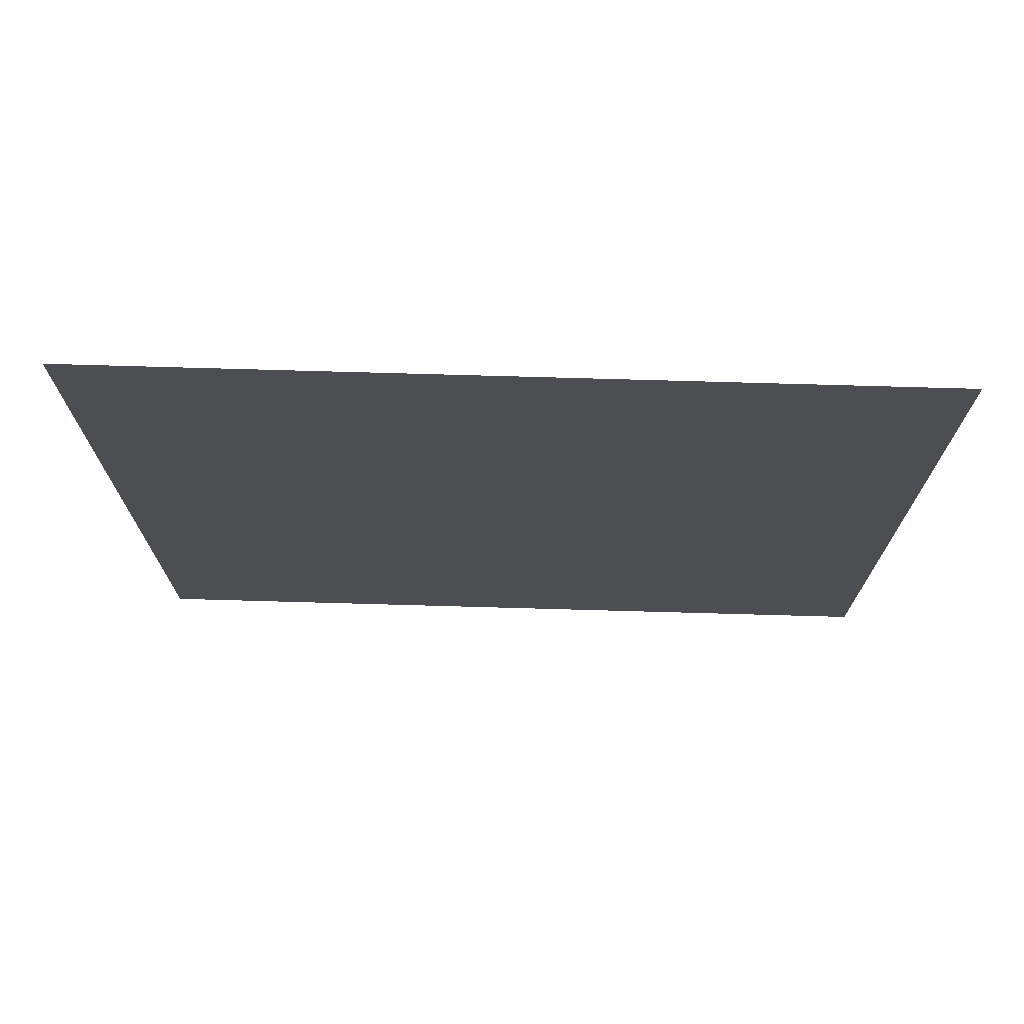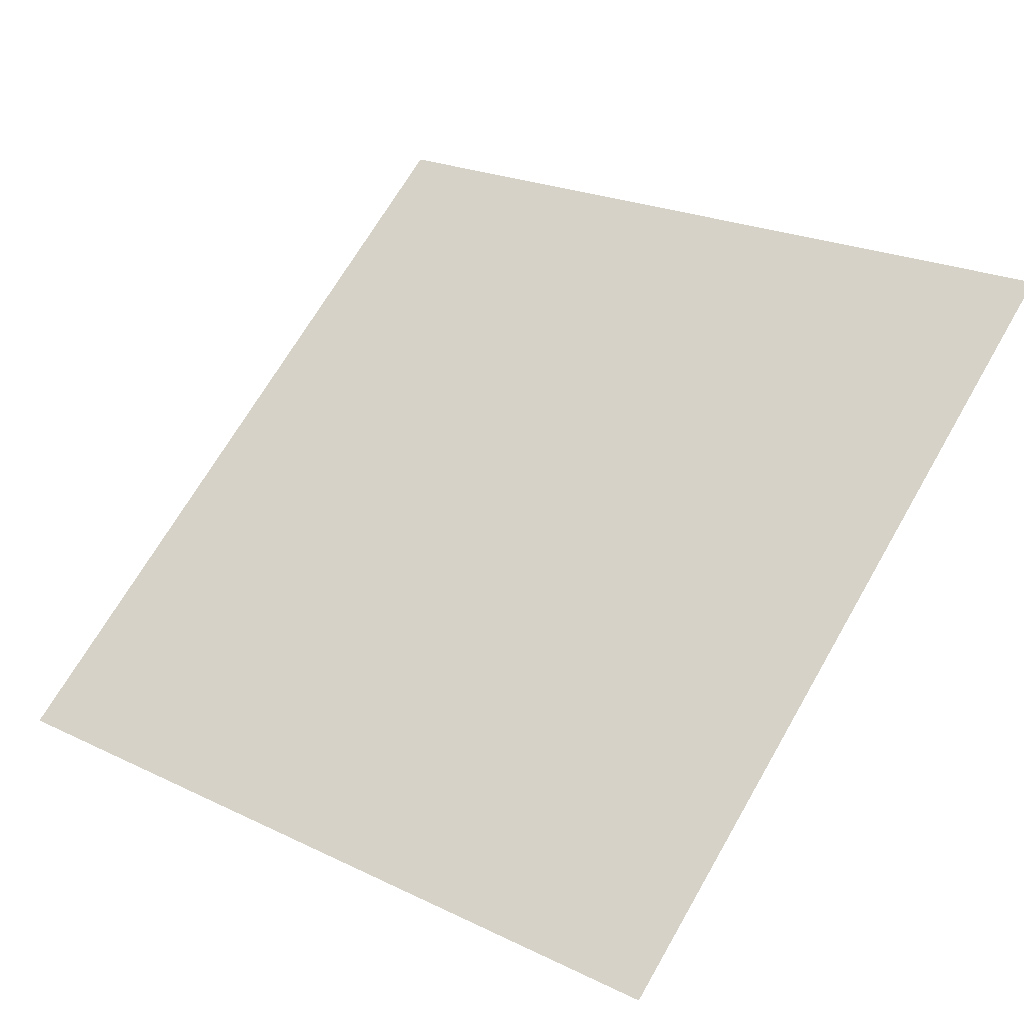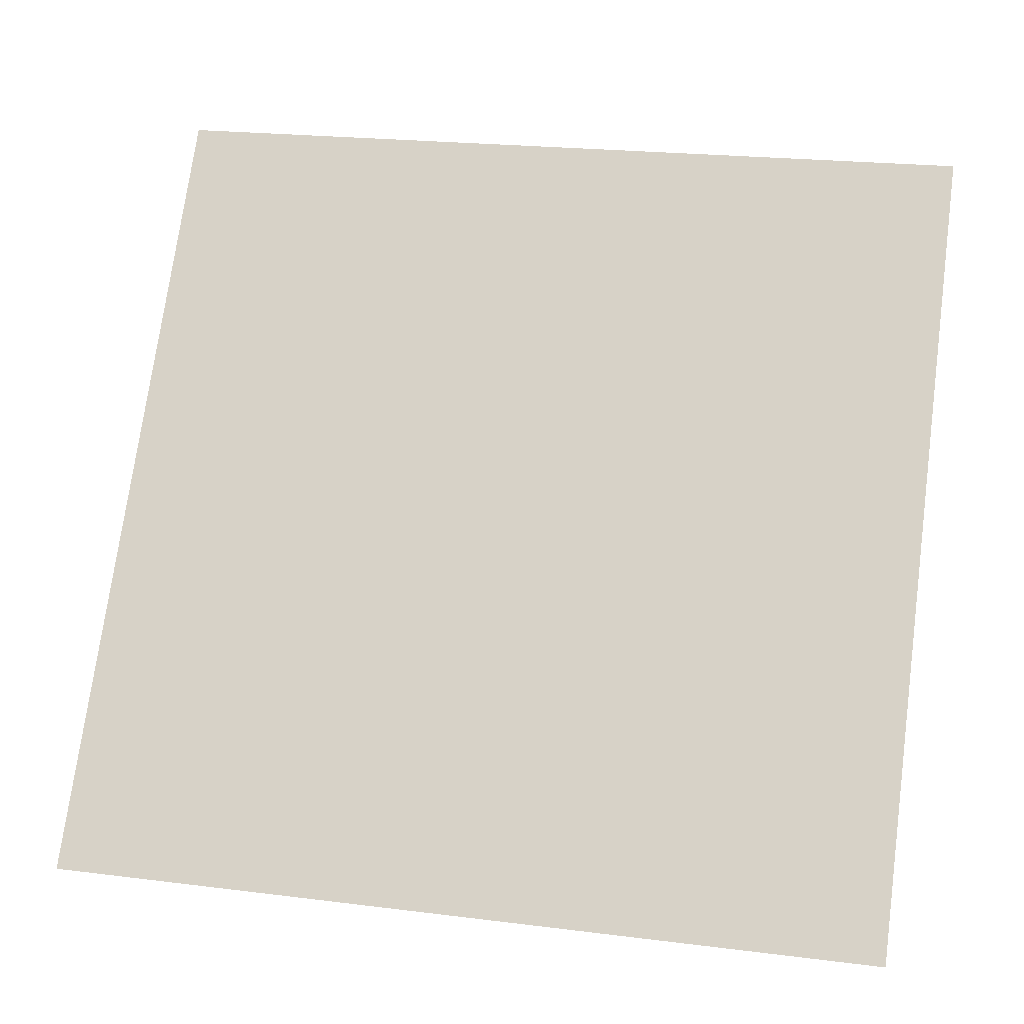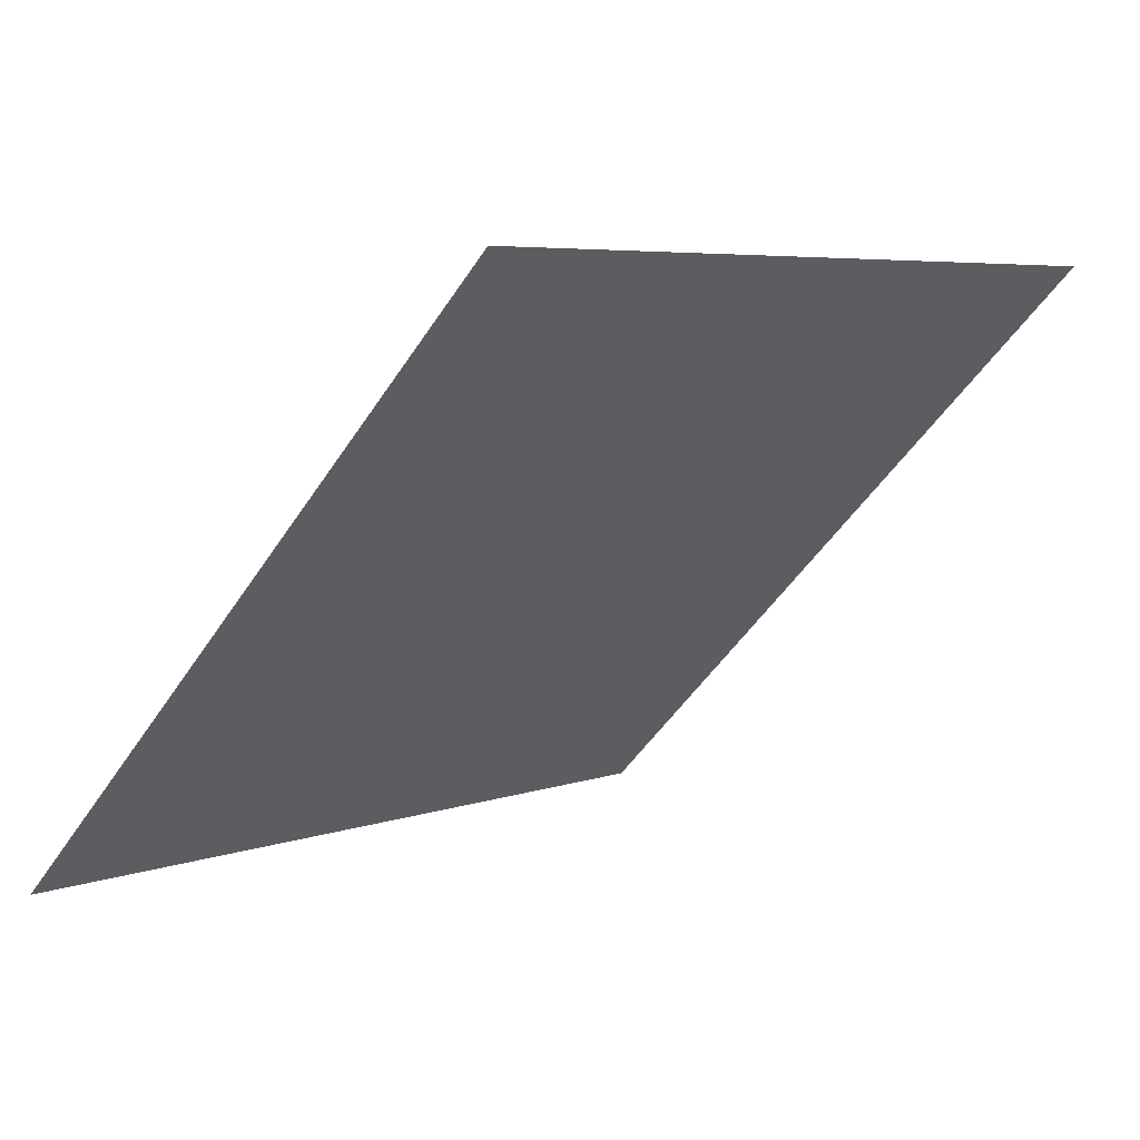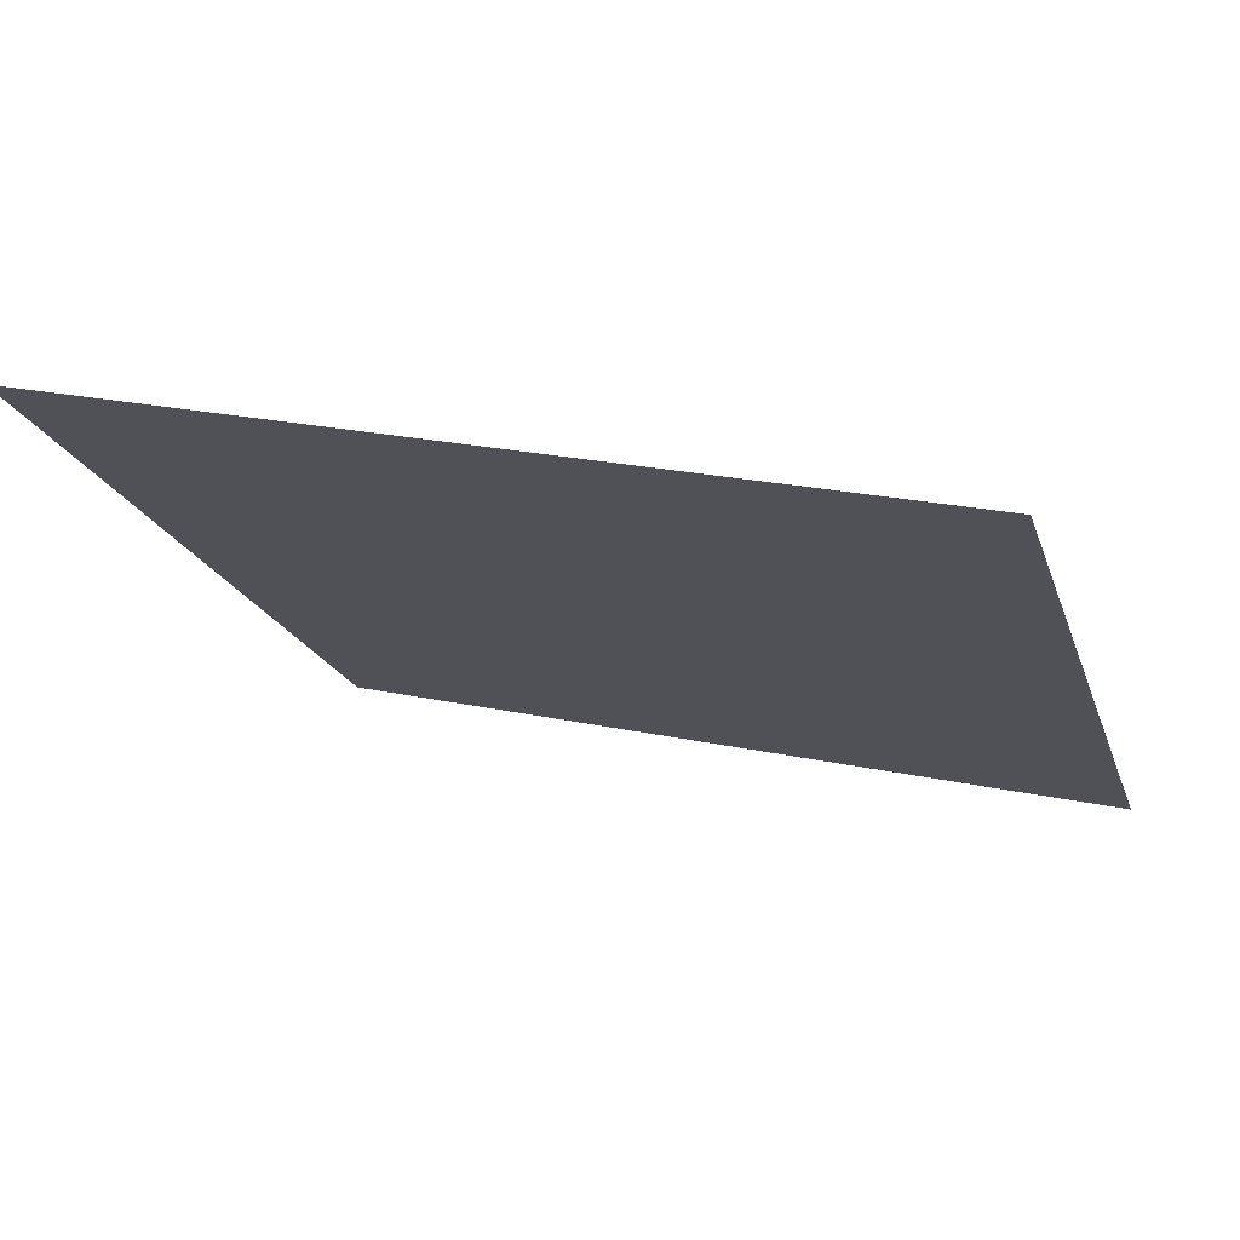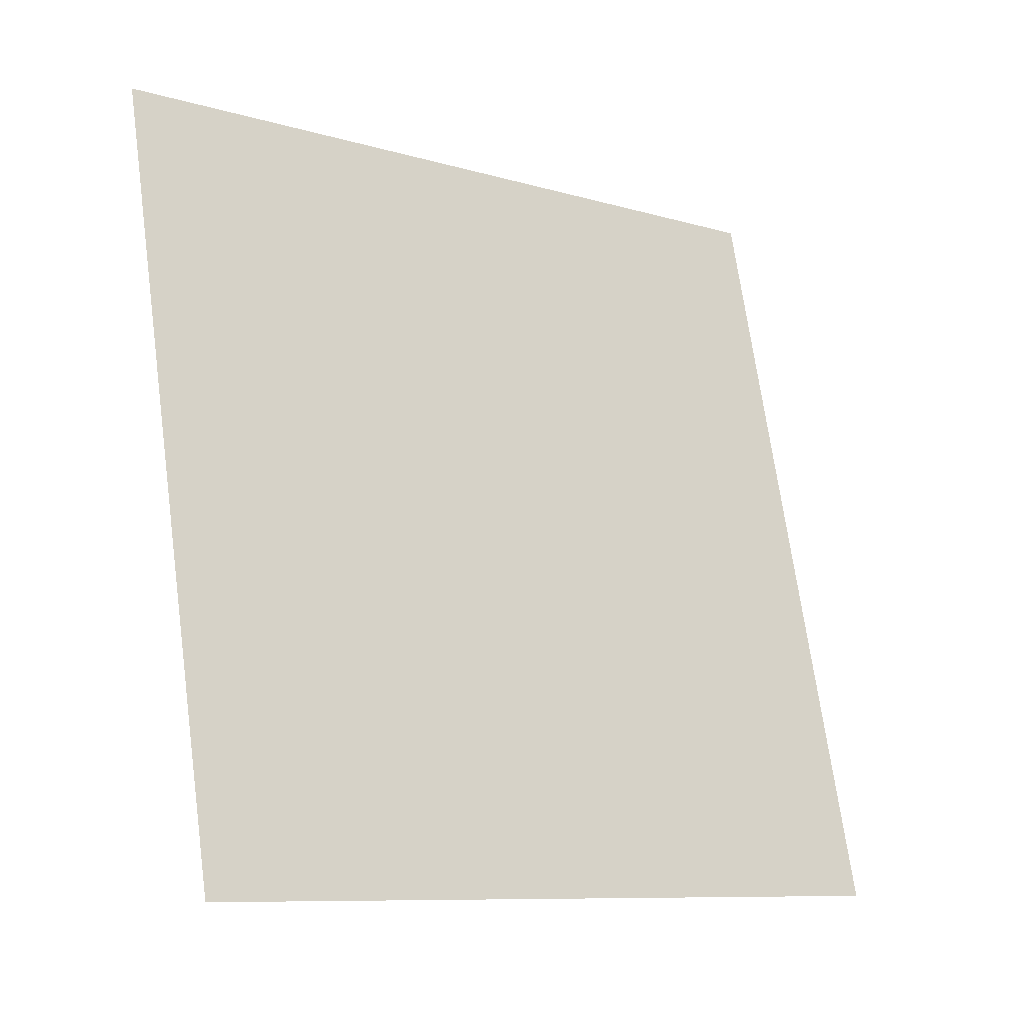
<metadata>
{"format":"obj","ext":"obj","renderer":"f3d","projection":"perspective","resolution":1024,"background":"white","views":[{"elev":20.0,"azim":1.3,"up":"+Y"},{"elev":24.9,"azim":-140.1,"up":"+Y"},{"elev":19.2,"azim":11.1,"up":"+Z"},{"elev":-48.4,"azim":-121.4,"up":"+Y"},{"elev":19.6,"azim":20.3,"up":"+Y"},{"elev":69.3,"azim":82.7,"up":"+Y"}]}
</metadata>
<code>
v 0.02304 0.8916 0.6489
v 0.01648 0.8917 0.6489
v 0.0166 0.8956 0.6542
v 0.02316 0.8955 0.6541
f 4 3 2 1

</code>
